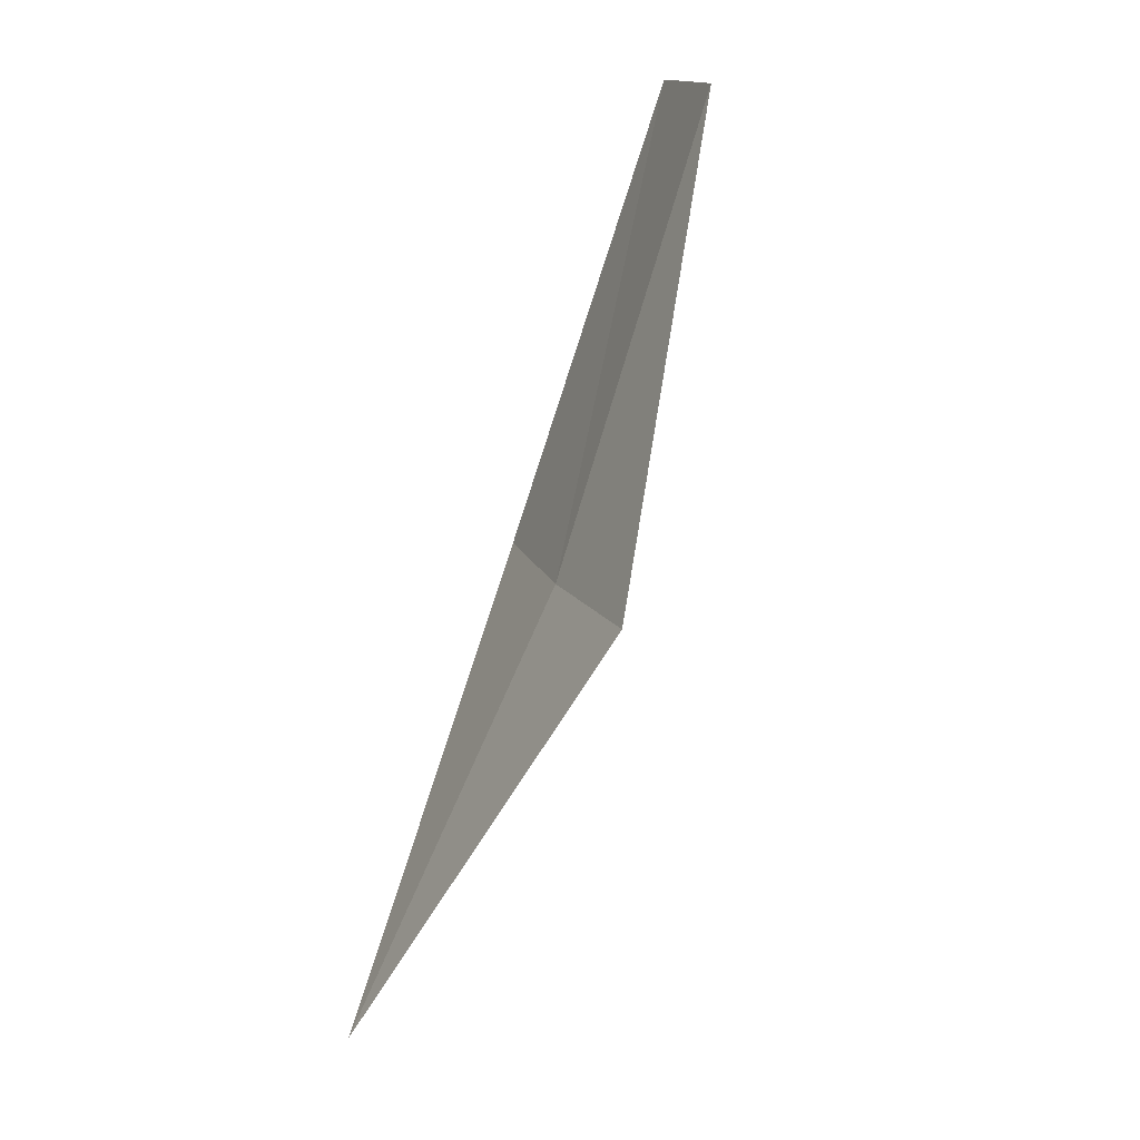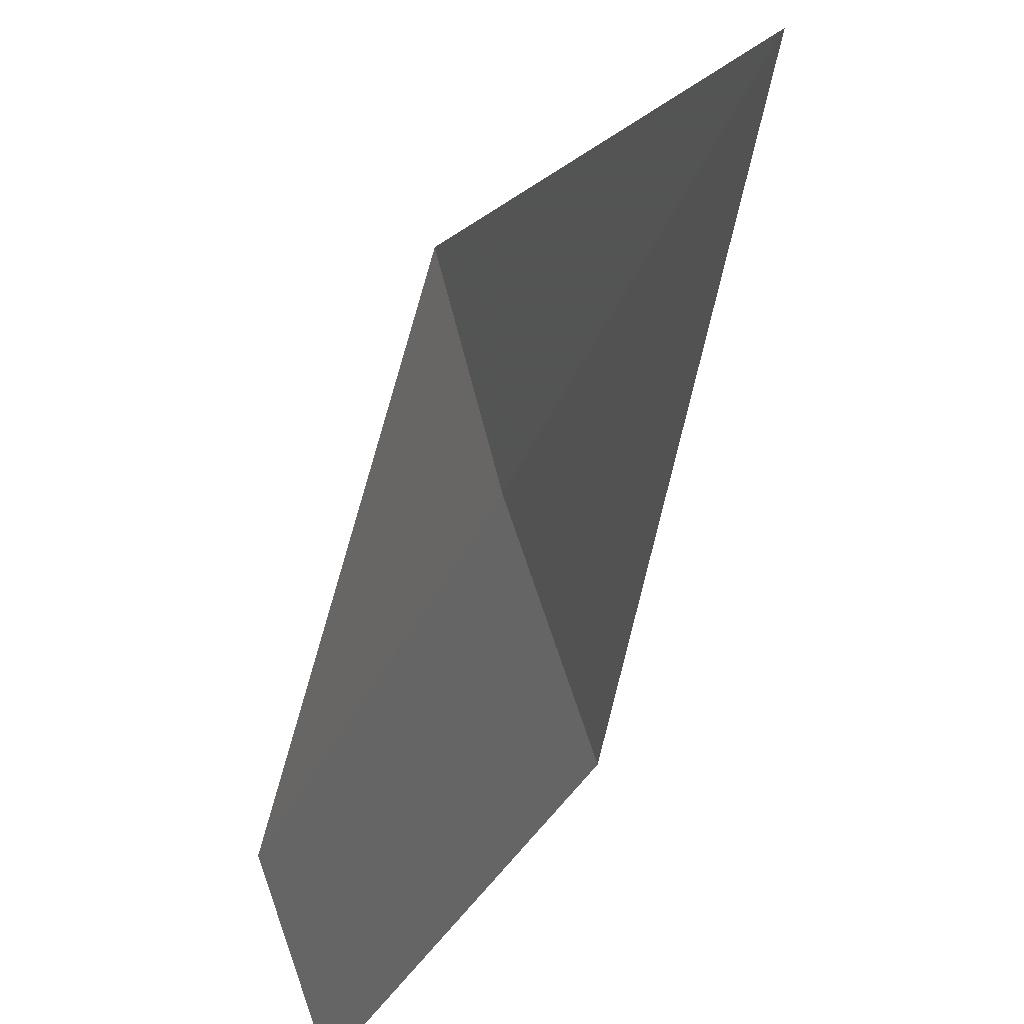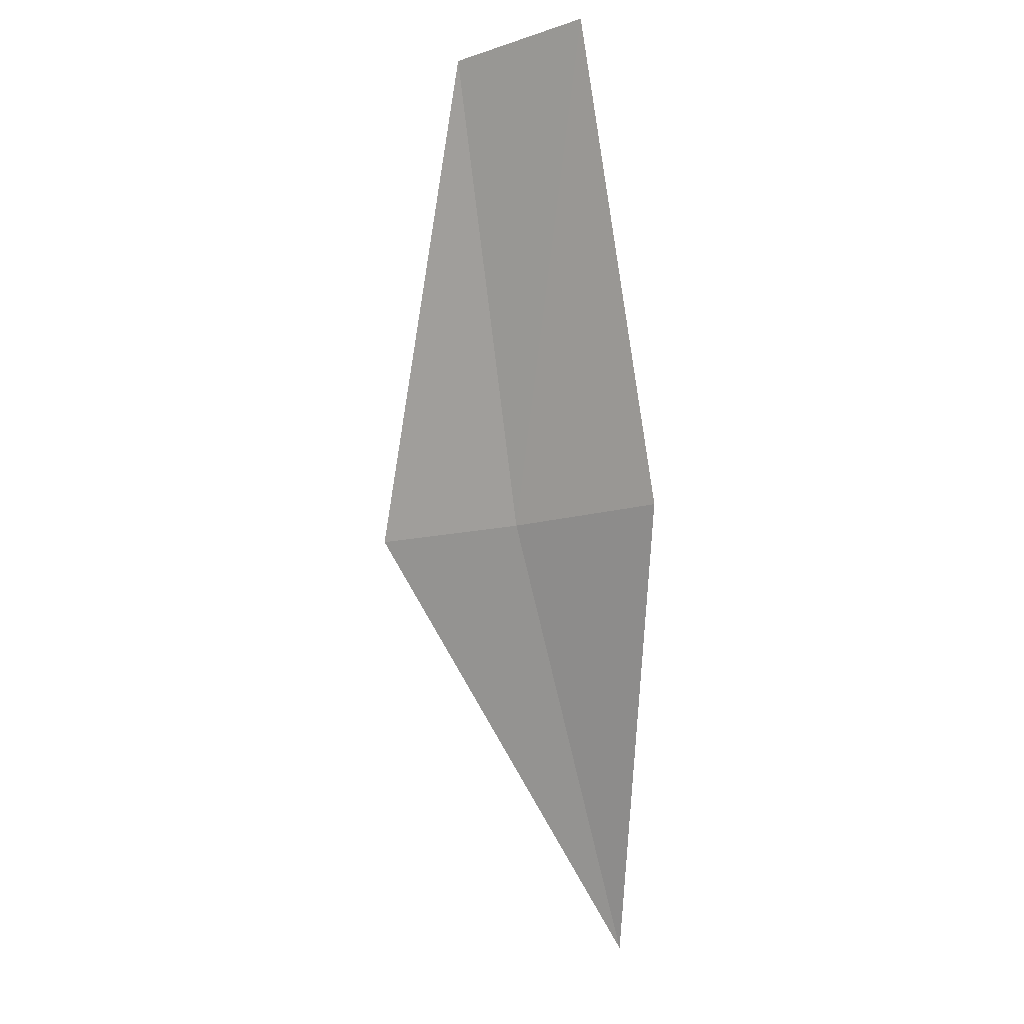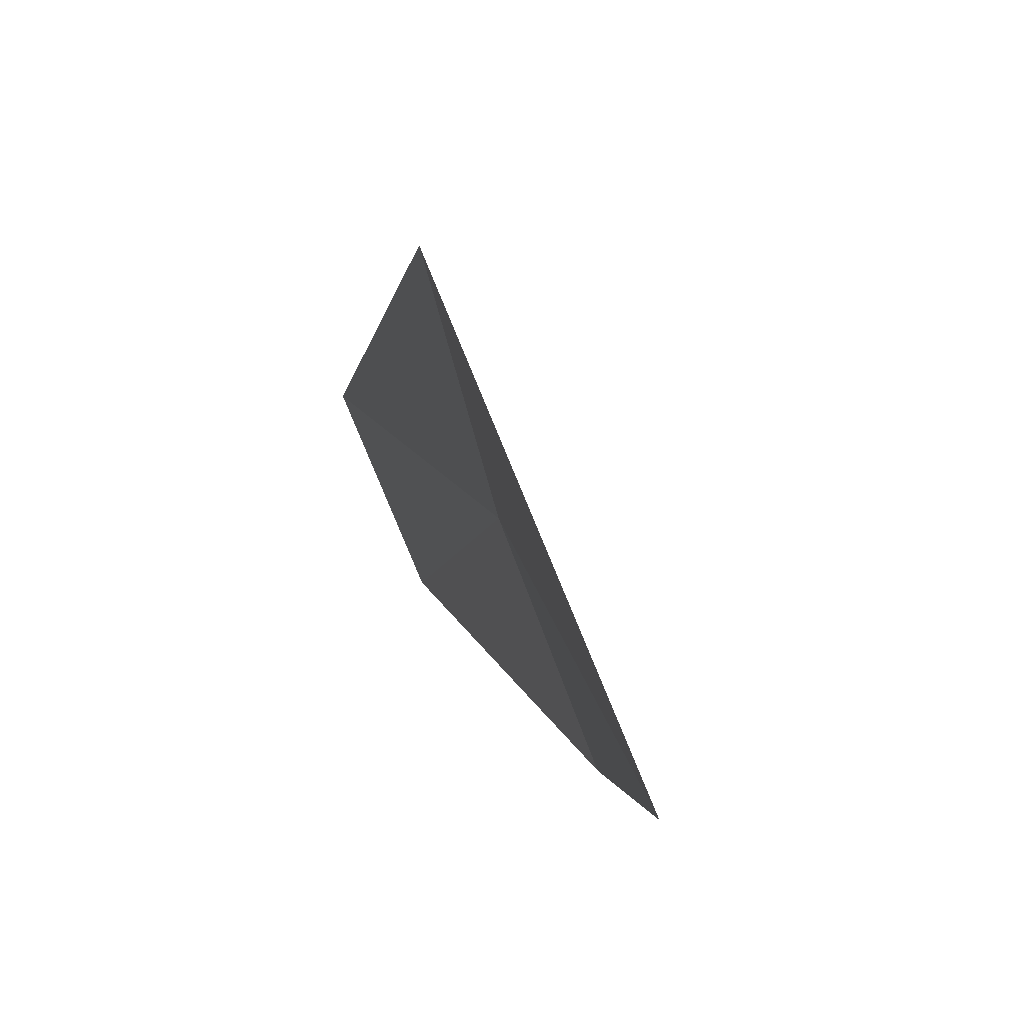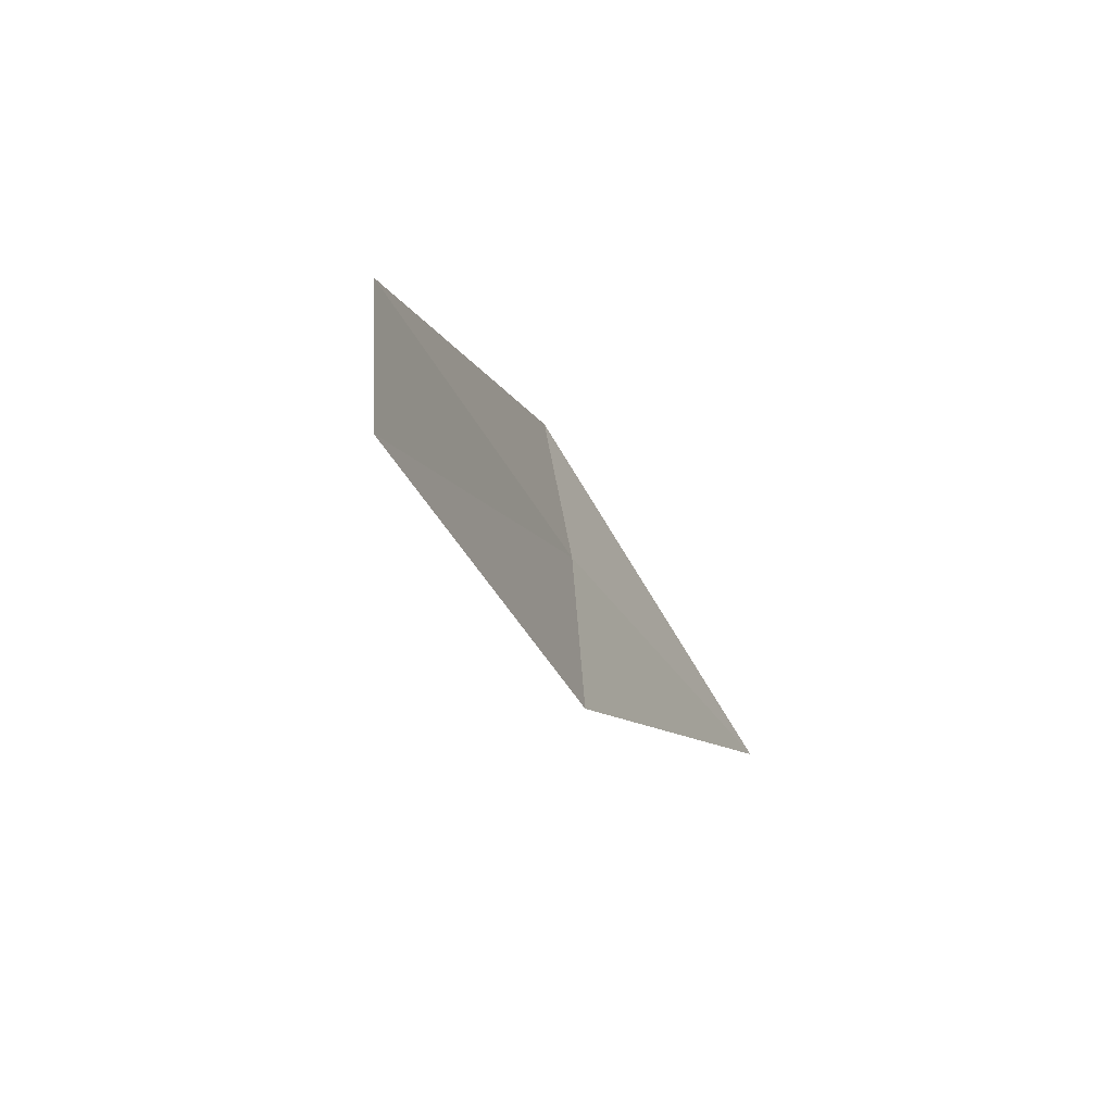
<metadata>
{"format":"obj","ext":"obj","renderer":"f3d","projection":"perspective","resolution":1024,"background":"white","views":[{"elev":14.3,"azim":140.8,"up":"+Z"},{"elev":-36.4,"azim":140.0,"up":"+Y"},{"elev":-13.0,"azim":-78.6,"up":"+Z"},{"elev":7.0,"azim":147.0,"up":"+Y"},{"elev":55.4,"azim":-28.0,"up":"+Z"}]}
</metadata>
<code>
v 1.56 -0.6086 14.85
v 1.75 -0.6825 14.43
v 1.492 -0.7596 14.85
v 1.611 -0.4548 14.85
v 1.402 -0.5807 15.3
v 1.338 -0.7157 15.3
f 1 4 5
f 1 6 3
f 1 5 6
f 1 3 2
f 1 2 4

</code>
